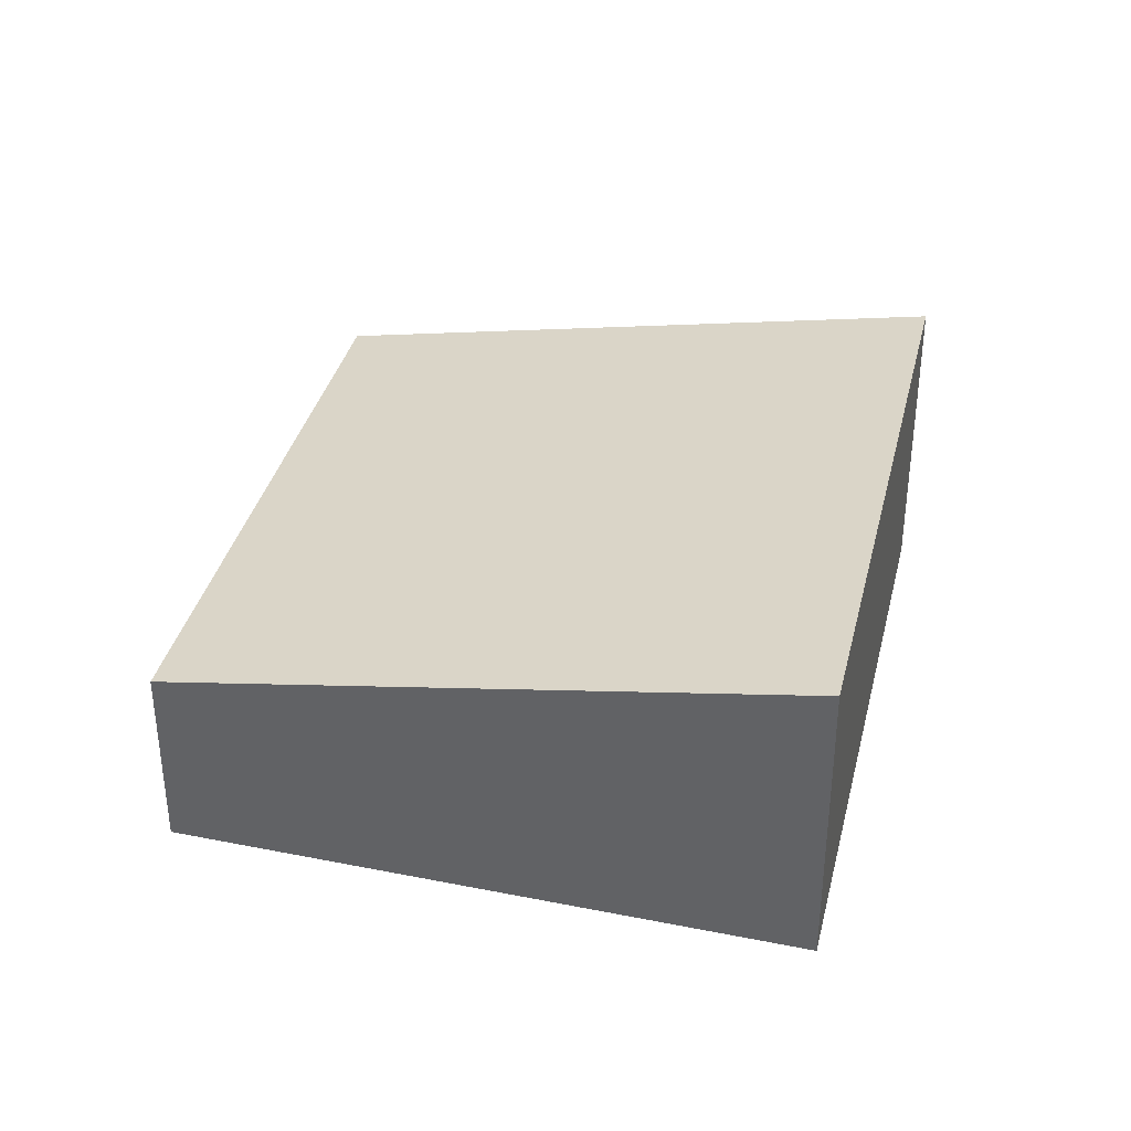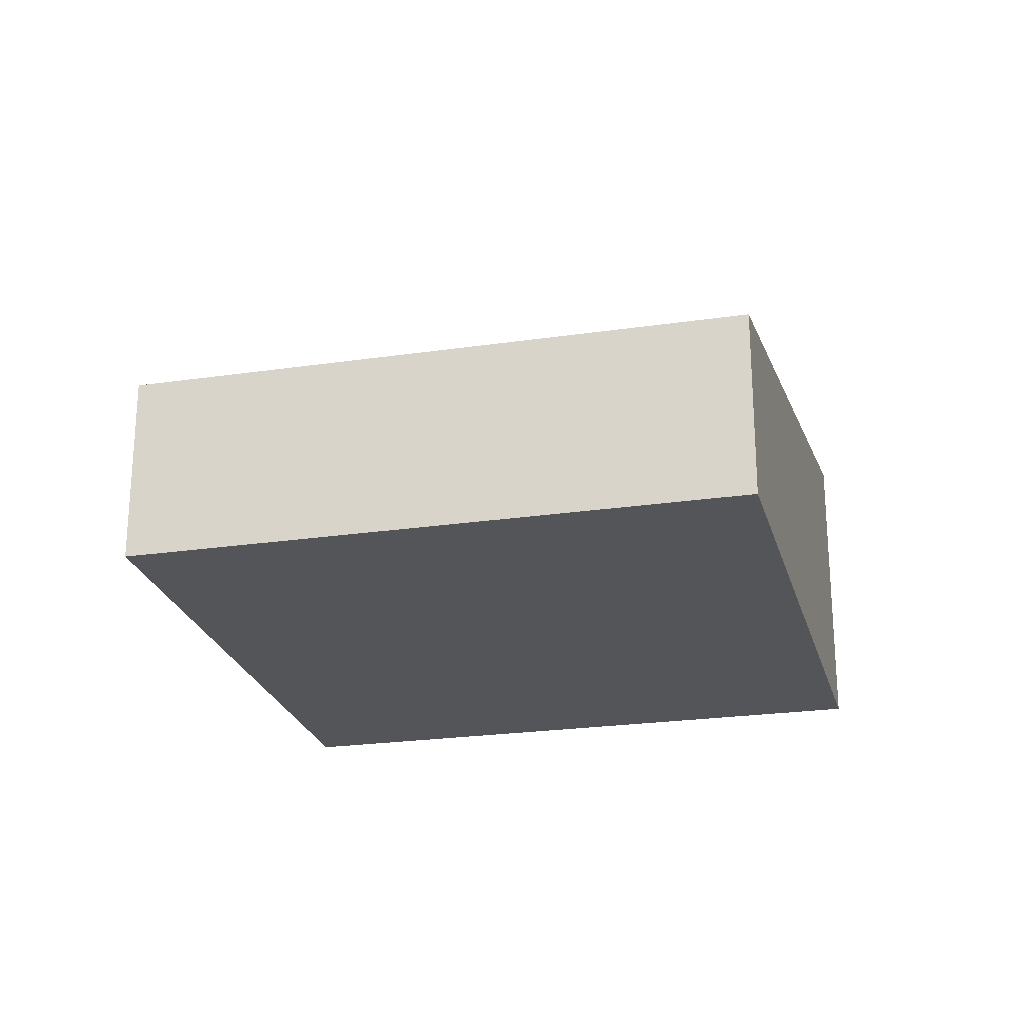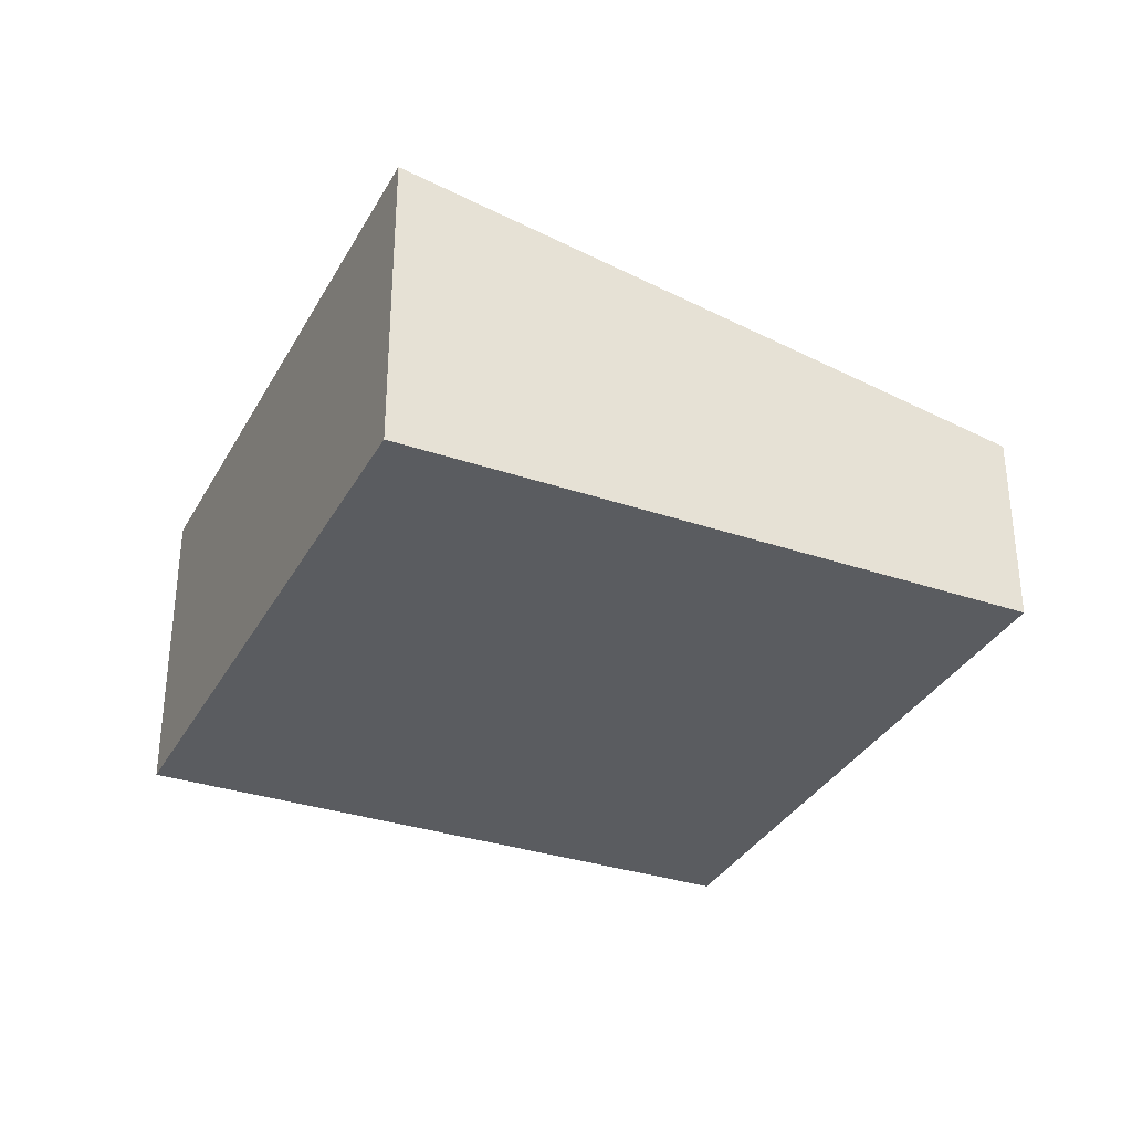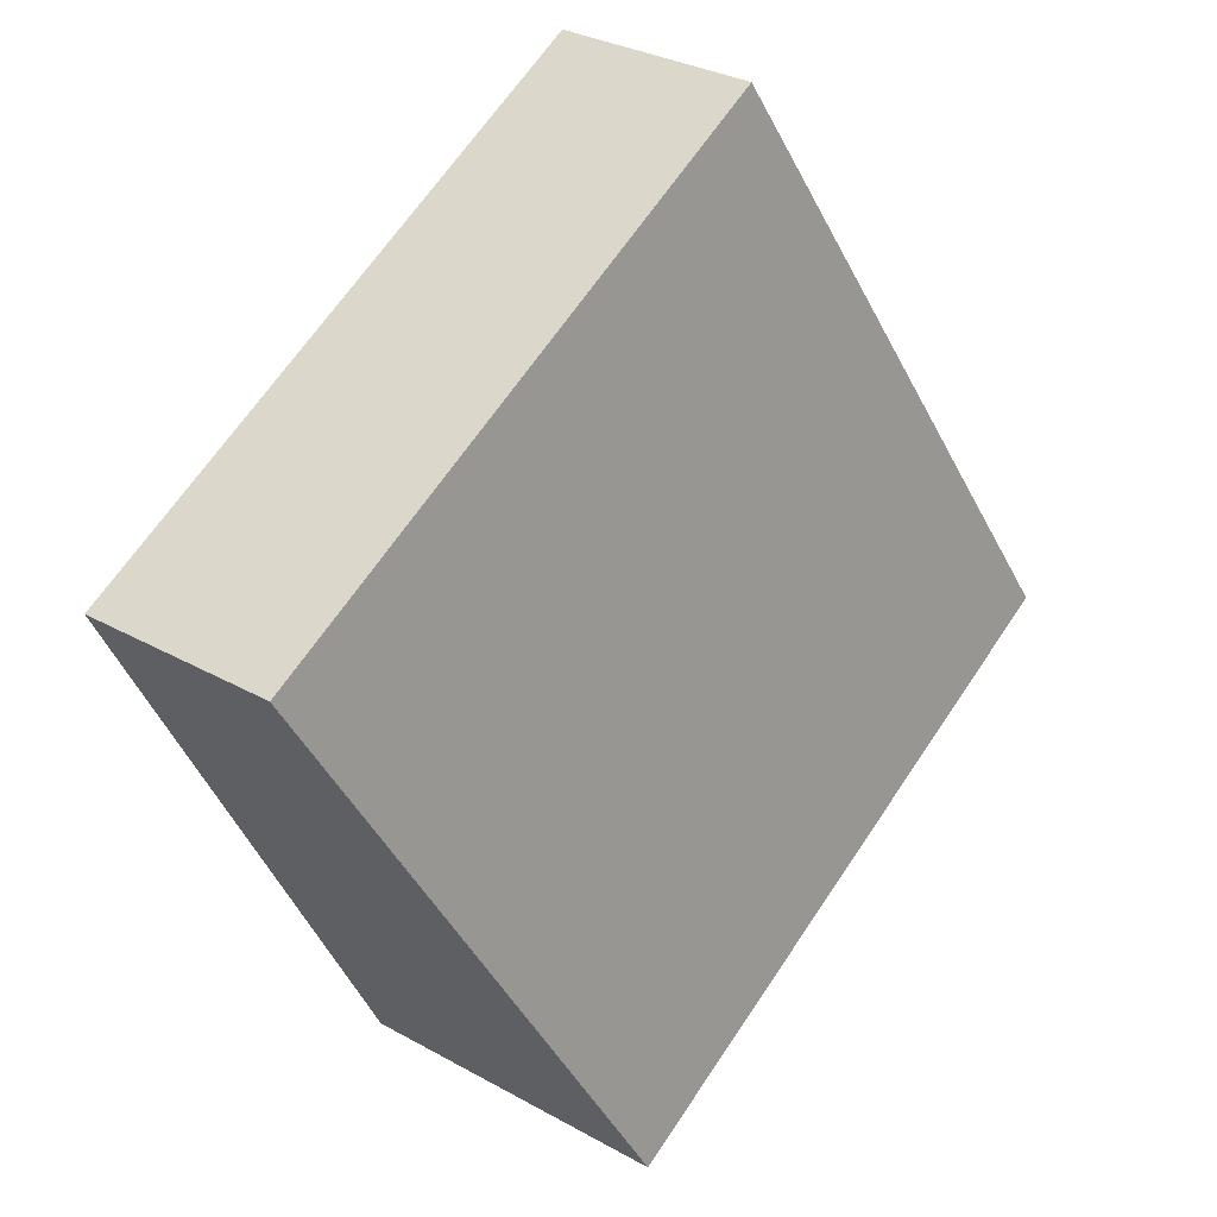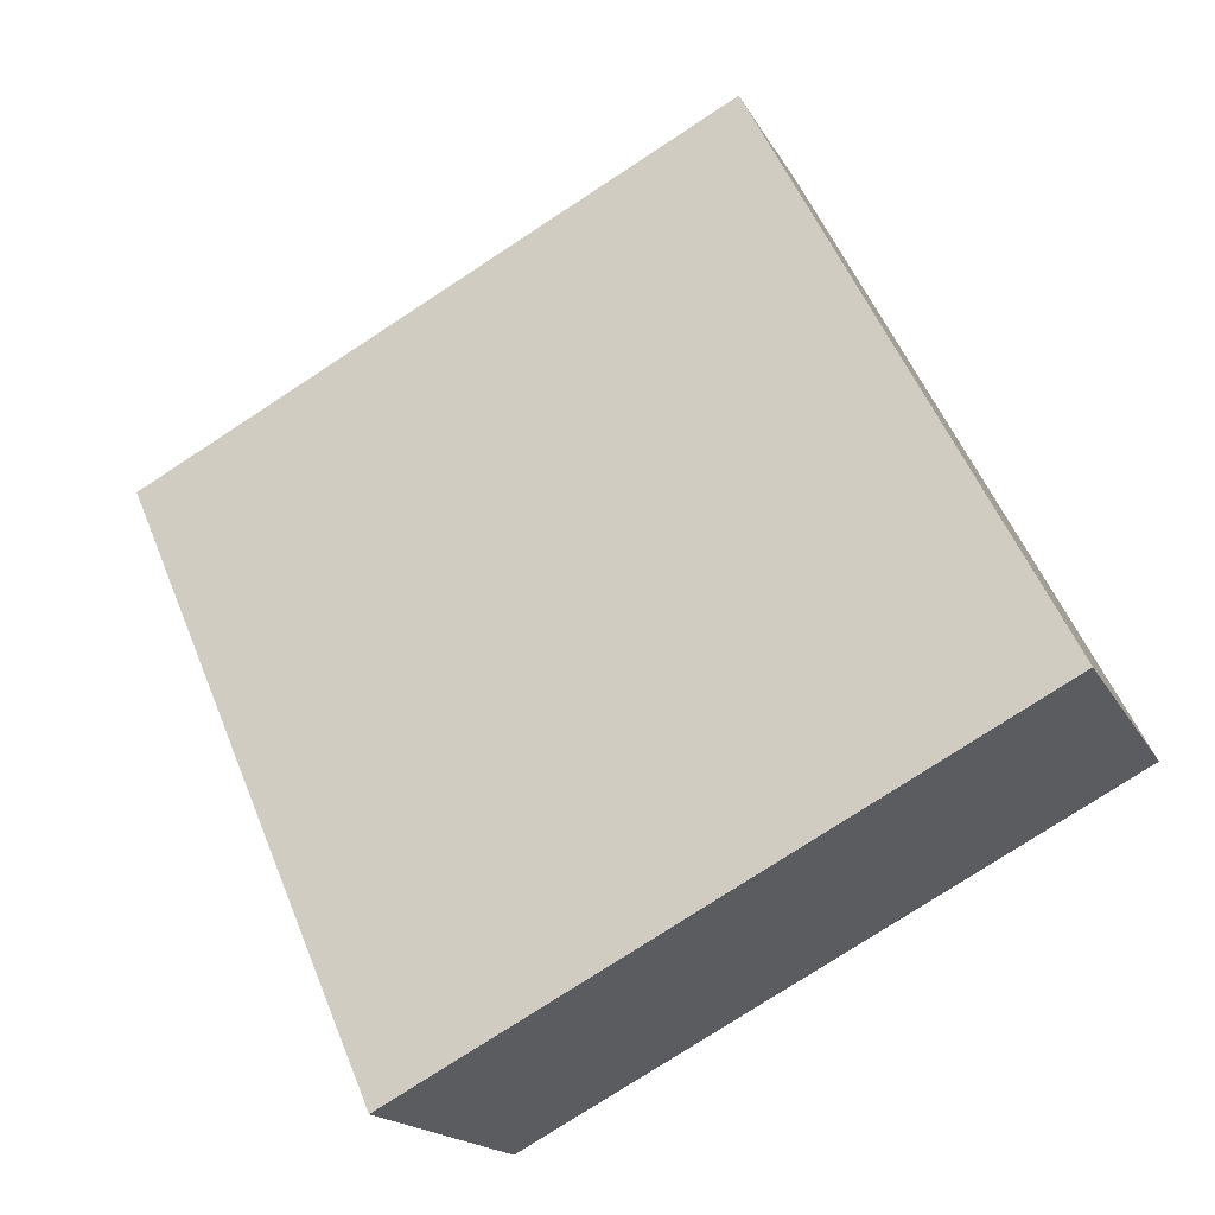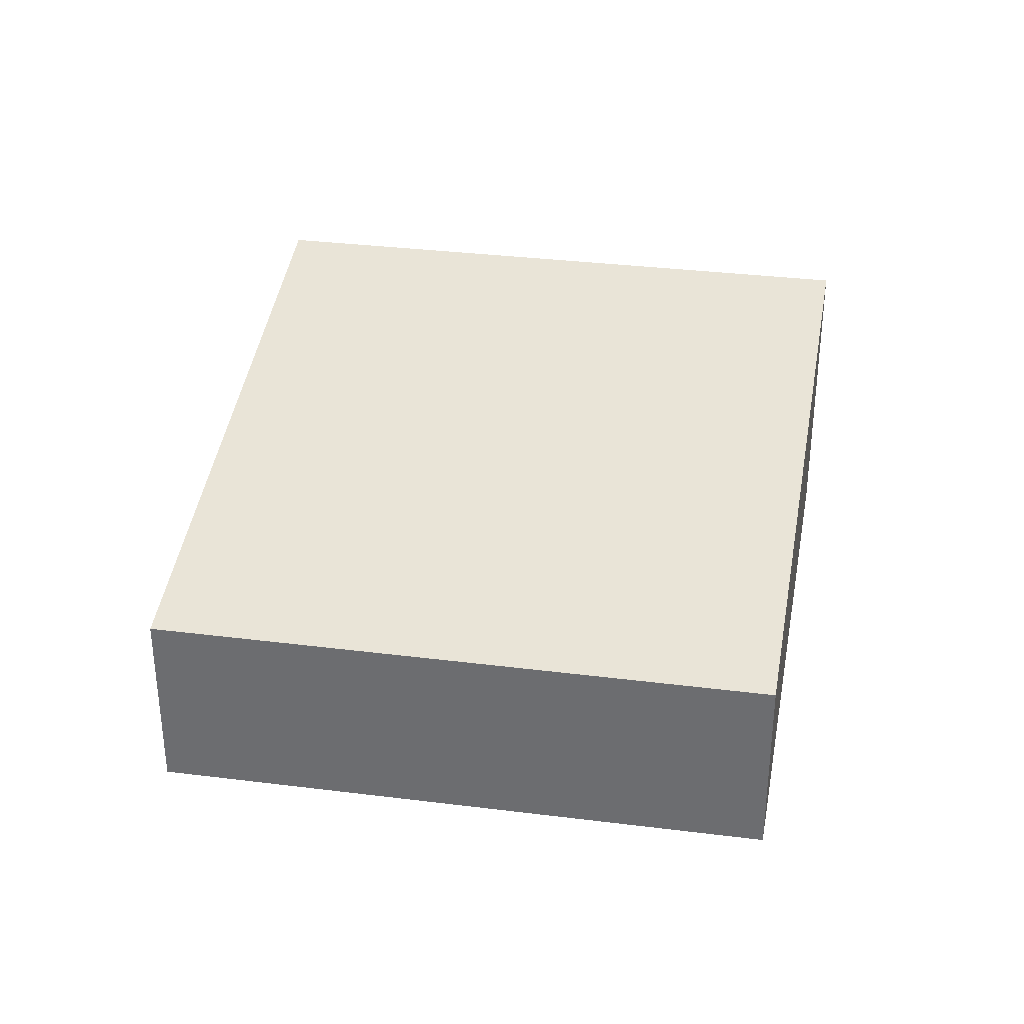
<metadata>
{"format":"obj","ext":"obj","renderer":"f3d","projection":"perspective","resolution":1024,"background":"white","views":[{"elev":36.9,"azim":131.4,"up":"+Y"},{"elev":-24.0,"azim":41.5,"up":"+Y"},{"elev":-33.7,"azim":-87.2,"up":"+Y"},{"elev":31.0,"azim":128.7,"up":"+Z"},{"elev":-16.7,"azim":-160.8,"up":"+Z"},{"elev":34.5,"azim":37.3,"up":"+Y"}]}
</metadata>
<code>
v  0 3.055 1.871e-16
v  8.499 1.896 2.673
v  5.624 3.055 -2.989
v  2.941 1.902 5.593
v  5.624 1.83e-16 -2.989
v  0 0 0
v  2.941 -3.425e-16 5.593
v  8.499 -1.637e-16 2.673
g defaultobject
f 1 2 3
f 2 1 4
f 5 1 3
f 1 5 6
f 6 4 1
f 4 6 7
f 7 2 4
f 2 7 8
f 2 5 3
f 5 2 8
f 8 6 5
f 6 8 7

</code>
